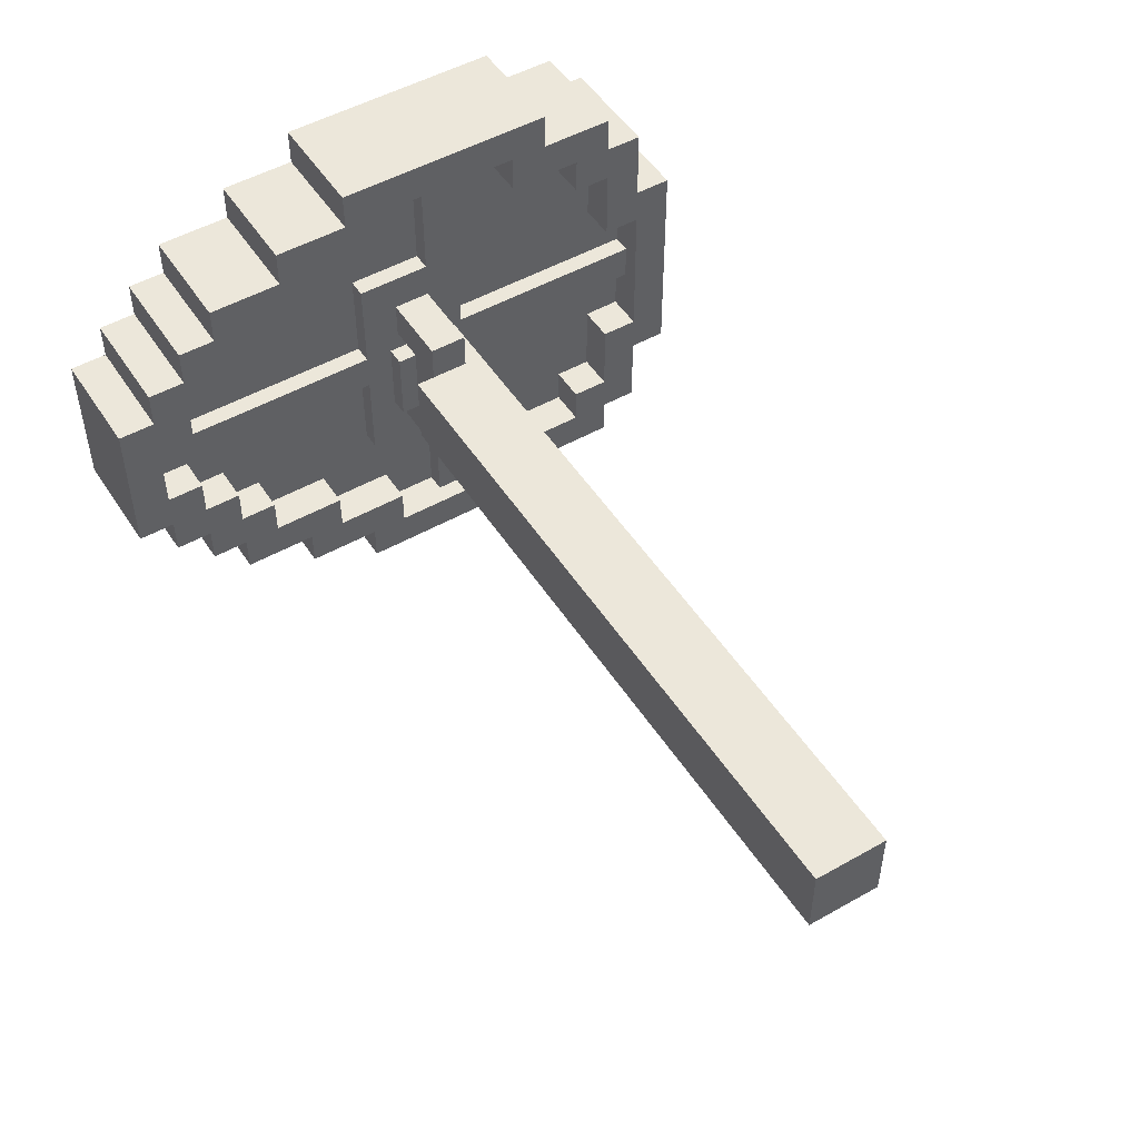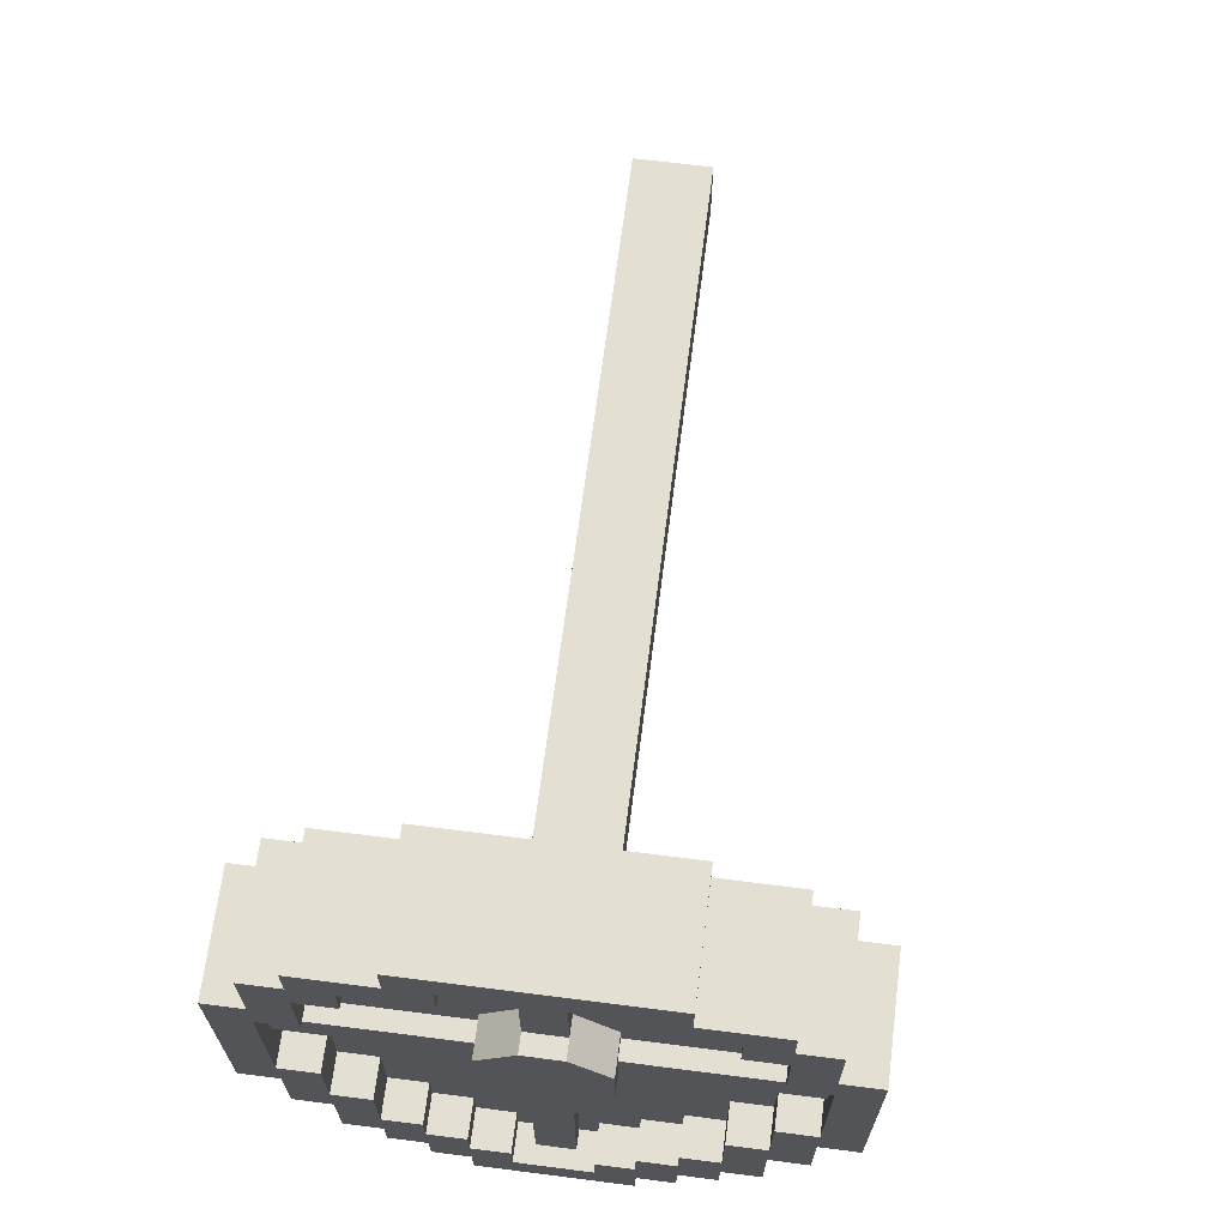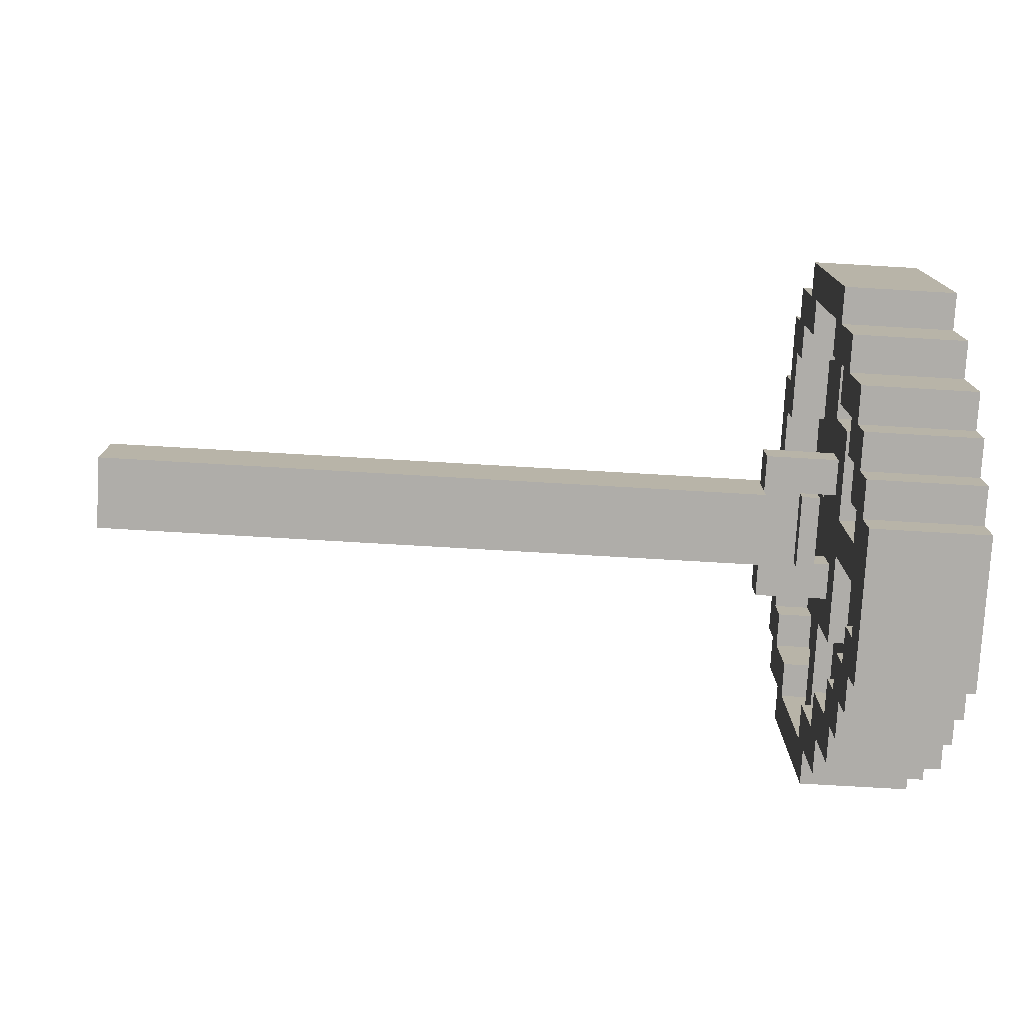
<metadata>
{"format":"obj","ext":"obj","renderer":"f3d","projection":"perspective","resolution":1024,"background":"white","views":[{"elev":50.3,"azim":58.2,"up":"+Z"},{"elev":66.7,"azim":-82.7,"up":"+Y"},{"elev":-77.3,"azim":176.7,"up":"+Y"}]}
</metadata>
<code>
v -34 34 -8
v -28 34 -8
v -34 38 -8
v -28 38 -8
v -28 38 -4
v -28 34 -4
v -28 36 -4
v -34 34 -4
v -32 34 -4
v -34 38 -4
v -28 34 4
v -32 34 4
v -28 38 8
v -28 34 8
v -34 38 8
v -34 34 8
v -28 38 4
v -28 36 4
v -34 34 4
v -34 38 4
v 30 32 -4
v 46 32 -4
v 30 40 -4
v 46 40 -4
v 46 40 4
v 46 32 4
v 30 40 4
v 30 32 4
v -26 32 -4
v -26 36 -4
v -28 32 -4
v -26 36 4
v -26 32 4
v -28 32 4
v -34 32 -4
v -32 32 -4
v -32 32 4
v -34 32 4
v -34 36 -4
v -34 40 -4
v -34 40 4
v -34 36 4
v -26 40 -4
v -26 40 4
v -34 16 -12
v -34 12 -12
v -38 16 -12
v -38 12 -12
v -34 16 -16
v -38 16 -16
v -34 12 -16
v -34 8 -16
v -34 8 -12
v -42 16 -12
v -42 12 -12
v -46 16 -12
v -46 12 -12
v -42 16 -16
v -46 16 -16
v -46 8 -12
v -46 8 -16
v -46 12 -16
v -46 12 -20
v -34 12 -20
v -46 16 -20
v -34 16 -20
v -42 16 -20
v -34 8 -4
v -34 4 -4
v -38 8 -4
v -38 4 -4
v -34 8 -8
v -38 8 -8
v -34 4 -8
v -34 0 -8
v -34 0 -4
v -34 4 4
v -38 4 4
v -38 4 0
v -42 8 -4
v -42 4 -4
v -46 8 -4
v -46 4 -4
v -42 8 -8
v -46 8 -8
v -46 0 -4
v -46 0 -8
v -46 4 -8
v -42 4 0
v -42 4 4
v -46 4 4
v -34 12 -8
v -38 12 -8
v -42 12 -8
v -46 12 -8
v -46 4 -12
v -34 4 -12
v -34 24 -16
v -38 24 -16
v -34 24 -20
v -38 24 -20
v -42 20 -20
v -34 20 -20
v -46 20 -20
v -46 24 -20
v -42 24 -20
v -42 24 -16
v -46 24 -16
v -34 32 -20
v -38 32 -20
v -34 32 -24
v -38 32 -24
v -42 32 -20
v -46 32 -20
v -42 32 -24
v -46 32 -24
v -34 28 -24
v -34 20 -24
v -46 20 -24
v -46 28 -24
v -34 28 -28
v -46 28 -28
v -36 30 -2
v -36 30 -12
v -38 30 -2
v -38 30 -12
v -36 32 -12
v -36 32 -2
v -36 32 -4
v -36 32 -8
v -36 32 2
v -36 4 -2
v -36 4 2
v -36 30 2
v -44 4 -2
v -44 28 -2
v -44 4 2
v -44 28 2
v -38 4 -2
v -38 30 2
v -38 4 2
v -42 4 -2
v -42 28 -2
v -42 28 2
v -42 4 2
v -38 8 4
v -34 8 4
v -34 8 8
v -38 8 8
v -34 4 8
v -34 4 12
v -34 8 12
v -46 8 4
v -42 8 4
v -42 8 8
v -46 8 8
v -46 8 12
v -46 4 12
v -46 4 8
v -38 12 8
v -34 12 8
v -34 12 12
v -38 12 12
v -38 16 12
v -34 16 12
v -34 16 16
v -38 16 16
v -34 12 16
v -34 12 20
v -34 16 20
v -46 12 8
v -42 12 8
v -42 12 12
v -46 12 12
v -46 16 12
v -42 16 12
v -42 16 16
v -46 16 16
v -46 16 20
v -46 12 20
v -46 12 16
v -34 0 8
v -46 0 8
v -34 8 16
v -46 8 16
v -42 16 20
v -34 24 20
v -38 24 20
v -34 24 16
v -38 24 16
v -34 20 20
v -42 20 20
v -46 24 16
v -42 24 16
v -46 24 20
v -42 24 20
v -34 32 24
v -38 32 24
v -34 32 20
v -38 32 20
v -42 32 24
v -46 32 24
v -42 32 20
v -46 32 20
v -34 20 24
v -34 28 24
v -46 20 24
v -46 20 20
v -46 28 24
v -34 28 28
v -46 28 28
v -36 38 -12
v -36 38 -24
v -38 38 -12
v -38 38 -24
v -36 42 -24
v -36 42 -12
v -36 40 -12
v -34 48 -24
v -38 48 -24
v -38 40 -24
v -46 48 -24
v -42 48 -24
v -42 40 -24
v -36 34 -8
v -36 34 -4
v -36 38 -8
v -36 38 -4
v -36 40 -8
v -36 40 -4
v -36 40 4
v -36 32 4
v -36 34 4
v -36 38 4
v -36 42 -8
v -38 48 -20
v -34 48 -20
v -34 56 -20
v -38 56 -20
v -46 48 -20
v -42 48 -20
v -42 56 -20
v -46 56 -20
v -34 60 -16
v -34 56 -16
v -38 60 -16
v -38 56 -16
v -34 64 -16
v -34 64 -20
v -34 60 -20
v -42 60 -16
v -42 56 -16
v -46 60 -16
v -46 56 -16
v -46 60 -20
v -46 64 -20
v -46 64 -16
v -34 60 -24
v -34 52 -24
v -46 52 -28
v -34 52 -28
v -46 52 -24
v -46 60 -24
v -46 64 -12
v -34 64 -12
v -34 64 -8
v -34 60 -8
v -38 64 -8
v -38 60 -8
v -42 64 -8
v -42 60 -8
v -46 64 -8
v -46 60 -8
v -44 48 -2
v -44 64 -2
v -44 48 2
v -44 64 2
v -42 48 -2
v -42 64 -2
v -42 64 2
v -42 48 2
v -42 38 -6
v -42 38 -24
v -44 38 -6
v -44 38 -24
v -38 42 -24
v -36 42 -2
v -38 42 -2
v -42 42 -24
v -42 42 -6
v -44 42 -24
v -44 42 -6
v -36 64 -2
v -36 64 2
v -36 42 2
v -38 64 -2
v -38 64 2
v -38 42 2
v -36 32 8
v -36 34 8
v -36 38 8
v -36 40 8
v -36 42 12
v -36 42 8
v -36 32 12
v -36 38 12
v -36 40 12
v -34 48 24
v -38 48 24
v -38 40 24
v -42 40 24
v -42 48 24
v -46 48 24
v -38 60 8
v -34 60 8
v -38 64 8
v -34 64 8
v -38 56 16
v -34 56 16
v -38 60 16
v -34 60 16
v -38 56 20
v -34 56 20
v -34 64 20
v -34 64 16
v -34 60 20
v -46 60 8
v -42 60 8
v -46 64 8
v -42 64 8
v -46 56 16
v -42 56 16
v -46 60 16
v -42 60 16
v -46 56 20
v -42 56 20
v -46 64 16
v -46 64 20
v -46 60 20
v -34 64 12
v -46 64 12
v -38 48 20
v -34 48 20
v -46 48 20
v -42 48 20
v -34 60 24
v -34 52 24
v -46 60 24
v -46 52 24
v -46 52 28
v -34 52 28
v -36 38 24
v -38 38 24
v -38 38 12
v -42 38 24
v -42 38 6
v -44 38 24
v -44 38 6
v -42 42 6
v -42 42 24
v -44 42 6
v -44 42 24
v -36 42 24
v -36 30 12
v -38 30 12
v -38 40 -12
v -38 32 -12
v -38 42 24
v -38 40 12
v -38 32 12
v -46 68 -12
v -34 68 -12
v -34 68 12
v -46 68 12
v -46 28 2
v -46 28 -2
v -46 36 -6
v -42 36 -6
v -46 38 -6
v -46 44 -6
v -46 42 -6
v -42 44 -6
v -46 48 -2
v -46 48 2
v -42 36 6
v -46 36 6
v -46 38 6
v -42 44 6
v -46 42 6
v -46 44 6
v -38 16 -8
v -42 16 -8
v -38 16 -4
v -42 16 -4
v -42 32 -12
v -42 28 -12
v -42 24 -12
v -38 32 -4
v -38 24 -12
v -38 24 -4
v -42 24 -4
v -42 28 -4
v -42 28 0
v -42 32 -4
v -38 28 0
v -38 40 -20
v -42 36 -4
v -42 40 -8
v -38 64 4
v -38 64 0
v -38 48 0
v -38 44 0
v -38 40 4
v -38 48 4
v -38 56 4
v -38 60 4
v -42 48 0
v -42 64 0
v -42 44 4
v -42 64 4
v -42 60 4
v -42 56 4
v -42 48 4
v -42 40 8
v -38 32 4
v -38 16 4
v -38 24 4
v -42 32 4
v -42 24 4
v -42 16 4
v -38 16 8
v -42 16 8
v -38 64 -4
v -38 60 -4
v -42 64 -4
v -42 60 -4
v -38 56 -4
v -38 48 -4
v -42 48 -4
v -42 56 -4
v -38 40 -4
v -42 36 4
g slot8
f 3 2 1
f 3 4 2
f 5 2 4
f 7 6 2
f 5 7 2
f 2 8 1
f 9 8 2
f 2 6 9
f 4 10 5
f 4 3 10
f 11 9 6
f 11 12 9
f 15 14 13
f 15 16 14
f 18 17 13
f 13 11 18
f 13 14 11
f 16 19 12
f 12 11 16
f 11 14 16
f 17 15 13
f 17 20 15
f 47 46 45
f 47 48 46
f 49 47 45
f 49 50 47
f 51 49 45
f 45 52 51
f 46 53 52
f 45 46 52
f 56 55 54
f 56 57 55
f 58 56 54
f 58 59 56
f 62 61 60
f 60 59 62
f 57 56 59
f 60 57 59
f 62 52 61
f 62 51 52
f 65 64 63
f 67 66 64
f 65 67 64
f 53 61 52
f 53 60 61
f 51 63 64
f 51 62 63
f 70 69 68
f 70 71 69
f 72 70 68
f 72 73 70
f 74 72 68
f 68 75 74
f 69 76 75
f 68 69 75
f 71 77 69
f 79 78 77
f 71 79 77
f 82 81 80
f 82 83 81
f 84 82 80
f 84 85 82
f 88 87 86
f 86 85 88
f 83 82 85
f 86 83 85
f 89 81 83
f 83 90 89
f 83 91 90
f 93 72 92
f 93 73 72
f 46 93 92
f 46 48 93
f 95 84 94
f 95 85 84
f 55 95 94
f 55 57 95
f 88 75 87
f 88 74 75
f 60 97 96
f 60 53 97
f 53 46 92
f 92 97 53
f 72 74 97
f 92 72 97
f 60 96 88
f 88 57 60
f 85 95 57
f 88 85 57
f 74 96 97
f 74 88 96
f 100 99 98
f 100 101 99
f 102 66 67
f 102 103 66
f 99 49 98
f 99 50 49
f 67 65 104
f 104 105 67
f 102 67 105
f 105 106 102
f 108 58 107
f 108 59 58
f 106 108 107
f 106 105 108
f 111 110 109
f 111 112 110
f 110 100 109
f 110 101 100
f 115 114 113
f 115 116 114
f 114 106 113
f 114 105 106
f 117 111 109
f 109 118 117
f 100 103 118
f 109 100 118
f 120 119 104
f 104 116 120
f 105 114 116
f 105 105 116
f 104 105 116
f 103 119 118
f 102 104 119
f 103 102 119
f 119 117 118
f 119 120 117
f 117 122 121
f 117 120 122
f 125 124 123
f 125 126 124
f 127 123 124
f 129 128 123
f 130 129 123
f 127 130 123
f 103 100 98
f 66 103 98
f 98 64 66
f 49 51 64
f 98 49 64
f 65 63 62
f 104 65 62
f 62 105 104
f 59 108 105
f 62 59 105
f 123 128 131
f 131 132 123
f 134 133 132
f 131 134 132
f 137 136 135
f 137 138 136
f 139 123 132
f 139 125 123
f 140 133 134
f 140 141 133
f 135 143 142
f 135 136 143
f 138 145 144
f 138 137 145
f 146 77 78
f 146 147 77
f 147 149 148
f 147 146 149
f 150 77 147
f 147 151 150
f 148 152 151
f 147 148 151
f 153 90 91
f 153 154 90
f 154 156 155
f 154 153 156
f 159 158 157
f 157 91 159
f 156 153 91
f 157 156 91
f 160 148 149
f 160 161 148
f 161 163 162
f 161 160 163
f 164 162 163
f 164 165 162
f 165 167 166
f 165 164 167
f 168 162 165
f 165 169 168
f 166 170 169
f 165 166 169
f 171 155 156
f 171 172 155
f 172 174 173
f 172 171 174
f 175 173 174
f 175 176 173
f 176 178 177
f 176 175 178
f 181 180 179
f 179 174 181
f 178 175 174
f 179 178 174
f 150 183 182
f 150 159 183
f 152 158 151
f 152 157 158
f 151 159 150
f 151 158 159
f 168 185 184
f 168 181 185
f 152 148 161
f 161 184 152
f 162 168 184
f 161 162 184
f 170 180 169
f 186 179 180
f 170 186 180
f 157 185 181
f 181 156 157
f 174 171 156
f 181 174 156
f 184 157 152
f 184 185 157
f 169 181 168
f 169 180 181
f 189 188 187
f 189 190 188
f 191 186 170
f 191 192 186
f 187 166 189
f 191 170 166
f 187 191 166
f 167 189 166
f 167 190 189
f 193 177 178
f 193 194 177
f 192 196 195
f 195 186 192
f 195 179 186
f 178 195 193
f 178 179 195
f 194 195 196
f 194 193 195
f 199 198 197
f 199 200 198
f 188 199 187
f 188 200 199
f 203 202 201
f 203 204 202
f 195 203 196
f 195 204 203
f 187 199 197
f 197 191 187
f 206 205 191
f 197 206 191
f 195 208 207
f 207 204 195
f 209 202 204
f 207 209 204
f 192 191 205
f 205 208 192
f 205 207 208
f 209 205 206
f 209 207 205
f 210 209 206
f 210 211 209
f 214 213 212
f 214 215 213
f 217 213 216
f 218 212 213
f 217 218 213
f 220 111 219
f 221 112 111
f 220 221 111
f 224 223 222
f 222 115 224
f 222 116 115
f 225 129 130
f 225 226 129
f 226 1 8
f 226 225 1
f 227 10 3
f 227 228 10
f 229 228 227
f 229 230 228
f 225 3 1
f 225 227 3
f 39 10 228
f 228 8 39
f 228 226 8
f 228 230 231
f 226 228 231
f 231 129 226
f 128 129 231
f 131 128 231
f 233 232 131
f 234 233 131
f 231 234 131
f 218 217 235
f 212 218 235
f 235 127 212
f 225 130 127
f 227 225 127
f 229 227 127
f 235 229 127
f 219 236 220
f 219 237 236
f 239 237 238
f 239 236 237
f 223 240 222
f 223 241 240
f 243 241 242
f 243 240 241
f 246 245 244
f 246 247 245
f 238 247 239
f 238 245 247
f 250 249 248
f 248 238 250
f 244 245 238
f 248 244 238
f 253 252 251
f 253 254 252
f 242 254 243
f 242 252 254
f 255 243 254
f 254 256 255
f 253 257 256
f 254 253 256
f 259 258 250
f 250 219 259
f 238 237 219
f 250 238 219
f 262 261 260
f 262 259 261
f 262 222 240
f 240 263 262
f 243 255 263
f 240 243 263
f 262 258 259
f 262 263 258
f 256 250 255
f 256 249 250
f 255 258 263
f 255 250 258
f 249 256 257
f 257 264 249
f 248 249 264
f 264 265 248
f 268 267 266
f 268 269 267
f 272 271 270
f 272 273 271
f 276 275 274
f 276 277 275
f 274 279 278
f 274 275 279
f 277 281 280
f 277 276 281
f 284 283 282
f 284 285 283
f 217 216 286
f 235 217 286
f 286 287 235
f 286 288 287
f 291 290 289
f 291 292 290
f 284 291 285
f 284 292 291
f 294 287 293
f 294 295 287
f 269 244 267
f 269 246 244
f 273 251 271
f 273 253 251
f 248 267 244
f 265 266 267
f 248 265 267
f 288 293 287
f 288 296 293
f 297 295 294
f 297 298 295
f 272 253 273
f 264 257 253
f 272 264 253
f 233 299 232
f 233 300 299
f 300 19 16
f 300 233 19
f 234 15 20
f 234 301 15
f 231 301 234
f 231 302 301
f 42 19 233
f 233 20 42
f 233 234 20
f 301 16 15
f 301 300 16
f 302 304 303
f 301 302 303
f 300 301 303
f 303 299 300
f 306 305 299
f 307 306 299
f 303 307 299
f 198 308 197
f 310 309 308
f 198 310 308
f 311 201 202
f 202 312 311
f 202 313 312
f 316 315 314
f 316 317 315
f 320 319 318
f 320 321 319
f 319 322 318
f 319 323 322
f 321 325 324
f 324 319 321
f 326 323 319
f 324 326 319
f 329 328 327
f 329 330 328
f 333 332 331
f 333 334 332
f 332 335 331
f 332 336 335
f 333 331 335
f 335 337 333
f 339 338 337
f 335 339 337
f 320 315 321
f 320 314 315
f 317 321 315
f 340 325 321
f 317 340 321
f 324 339 326
f 324 338 339
f 333 328 334
f 333 327 328
f 337 327 333
f 341 329 327
f 337 341 327
f 340 341 337
f 337 338 340
f 325 340 338
f 338 324 325
f 343 309 342
f 343 308 309
f 342 323 343
f 342 322 323
f 345 313 344
f 345 312 313
f 344 336 345
f 344 335 336
f 323 326 346
f 346 343 323
f 347 308 343
f 346 347 343
f 335 344 313
f 313 339 335
f 349 348 339
f 313 349 339
f 350 347 349
f 350 351 347
f 348 347 346
f 348 349 347
f 348 326 339
f 348 346 326
f 353 306 352
f 353 354 306
f 357 356 355
f 357 358 356
f 361 360 359
f 361 362 360
f 307 303 363
f 363 306 307
f 363 352 306
f 357 361 358
f 357 362 361
f 76 182 183
f 183 75 76
f 86 87 75
f 183 86 75
f 259 121 261
f 111 117 121
f 219 111 121
f 259 219 121
f 120 260 122
f 222 262 260
f 116 222 260
f 120 116 260
f 365 134 364
f 365 140 134
f 69 182 76
f 77 150 182
f 69 77 182
f 159 86 183
f 91 83 86
f 159 91 86
f 131 364 134
f 299 305 364
f 232 299 364
f 131 232 364
f 308 347 351
f 197 308 351
f 351 206 197
f 351 210 206
f 202 209 211
f 313 202 211
f 211 349 313
f 211 350 349
f 127 124 126
f 212 127 126
f 126 218 212
f 367 366 218
f 126 367 218
f 304 295 298
f 303 304 298
f 298 363 303
f 298 368 363
f 122 261 121
f 122 260 261
f 306 307 369
f 305 306 369
f 369 364 305
f 370 365 364
f 369 370 364
f 230 229 235
f 231 230 235
f 235 302 231
f 295 304 302
f 287 295 302
f 235 287 302
f 350 210 351
f 350 211 210
f 371 265 264
f 371 372 265
f 374 340 373
f 374 341 340
f 341 265 340
f 341 264 265
f 371 373 372
f 371 374 373
f 372 340 265
f 372 373 340
f 374 264 341
f 374 371 264
g slot11
f 375 136 138
f 375 376 136
f 379 378 377
f 284 282 378
f 379 284 378
f 292 381 380
f 380 290 292
f 380 382 290
f 383 276 274
f 383 384 276
f 379 292 284
f 379 381 292
f 380 278 382
f 274 278 380
f 380 383 274
f 356 386 385
f 358 387 386
f 356 358 386
f 361 359 388
f 388 389 361
f 388 390 389
f 389 358 361
f 389 387 358
f 378 143 136
f 136 376 378
f 376 377 378
f 388 281 276
f 276 384 388
f 384 390 388
f 386 144 385
f 138 144 386
f 386 375 138
f 383 390 384
f 389 390 383
f 387 389 383
f 383 386 387
f 383 375 386
f 383 376 375
f 383 377 376
f 379 377 383
f 381 379 383
f 383 380 381
g slot22
f 23 22 21
f 23 24 22
f 27 26 25
f 27 28 26
f 25 22 24
f 25 26 22
f 22 28 21
f 22 26 28
f 24 27 25
f 24 23 27
f 31 30 29
f 6 7 30
f 31 6 30
f 18 33 32
f 11 34 33
f 18 11 33
f 8 36 35
f 8 9 36
f 19 37 12
f 19 38 37
f 11 31 34
f 11 6 31
f 38 36 37
f 38 35 36
f 9 37 36
f 9 12 37
f 8 35 38
f 39 8 38
f 10 39 38
f 38 40 10
f 20 41 40
f 42 20 40
f 19 42 40
f 38 19 40
f 7 39 10
f 40 30 7
f 10 40 7
f 40 43 30
f 18 32 44
f 44 42 18
f 20 42 44
f 44 41 20
f 21 29 30
f 30 43 21
f 43 23 21
f 27 33 28
f 32 33 27
f 27 44 32
f 29 21 28
f 28 31 29
f 33 34 31
f 28 33 31
f 43 40 41
f 41 23 43
f 44 27 23
f 41 44 23
g slot58
f 391 48 47
f 391 93 48
f 55 392 54
f 55 94 392
f 93 391 393
f 393 73 93
f 393 70 73
f 94 84 80
f 80 392 94
f 80 394 392
f 106 395 113
f 396 395 106
f 107 397 396
f 106 107 396
f 126 367 398
f 398 399 126
f 398 400 399
f 402 397 401
f 402 396 397
f 395 396 402
f 402 403 395
f 403 404 395
f 400 398 405
f 393 400 405
f 70 393 405
f 405 71 70
f 405 79 71
f 80 81 89
f 394 80 89
f 401 394 89
f 89 402 401
f 89 403 402
f 47 50 99
f 391 47 99
f 99 393 391
f 399 400 393
f 99 399 393
f 392 394 401
f 54 392 401
f 401 58 54
f 397 107 58
f 401 397 58
f 406 112 221
f 406 110 112
f 408 404 407
f 395 404 408
f 113 395 408
f 408 115 113
f 408 224 115
f 411 410 409
f 409 412 411
f 414 413 412
f 415 414 412
f 416 415 412
f 409 416 412
f 419 418 417
f 421 420 418
f 422 421 418
f 423 422 418
f 419 423 418
f 316 416 409
f 316 314 416
f 421 330 420
f 421 328 330
f 415 342 414
f 318 322 342
f 415 318 342
f 336 423 345
f 332 422 423
f 336 332 423
f 416 318 415
f 314 320 318
f 416 314 318
f 334 422 332
f 328 421 422
f 334 328 422
f 413 414 342
f 342 309 413
f 369 413 309
f 309 310 369
f 311 419 424
f 311 423 419
f 345 423 311
f 311 312 345
f 110 406 366
f 366 101 110
f 99 101 366
f 126 399 99
f 367 126 99
f 366 367 99
g slot138
f 425 79 405
f 146 78 79
f 426 146 79
f 427 426 79
f 425 427 79
f 90 403 89
f 429 428 403
f 430 429 403
f 154 430 403
f 90 154 403
f 164 160 431
f 164 163 160
f 172 176 432
f 172 173 176
f 431 146 426
f 160 149 146
f 431 160 146
f 155 430 154
f 172 432 430
f 155 172 430
f 431 426 427
f 164 431 427
f 427 167 164
f 427 190 167
f 176 177 194
f 432 176 194
f 194 430 432
f 194 429 430
f 190 427 425
f 425 188 190
f 370 200 188
f 425 370 188
f 194 196 203
f 203 429 194
f 203 428 429
f 433 269 268
f 433 434 269
f 271 435 270
f 271 436 435
f 434 433 410
f 437 434 410
f 410 438 437
f 410 411 438
f 440 439 417
f 436 440 417
f 417 435 436
f 417 418 435
f 417 224 408
f 241 223 224
f 439 241 224
f 417 439 224
f 406 221 220
f 366 406 220
f 220 441 366
f 220 412 441
f 438 411 412
f 236 438 412
f 220 236 412
f 239 438 236
f 247 437 438
f 239 247 438
f 440 241 439
f 252 242 241
f 440 252 241
f 246 437 247
f 269 434 437
f 246 269 437
f 436 252 440
f 271 251 252
f 436 271 252
f 310 370 369
f 200 370 310
f 310 198 200
f 442 428 203
f 203 201 442
f 201 424 442
f 201 311 424

</code>
